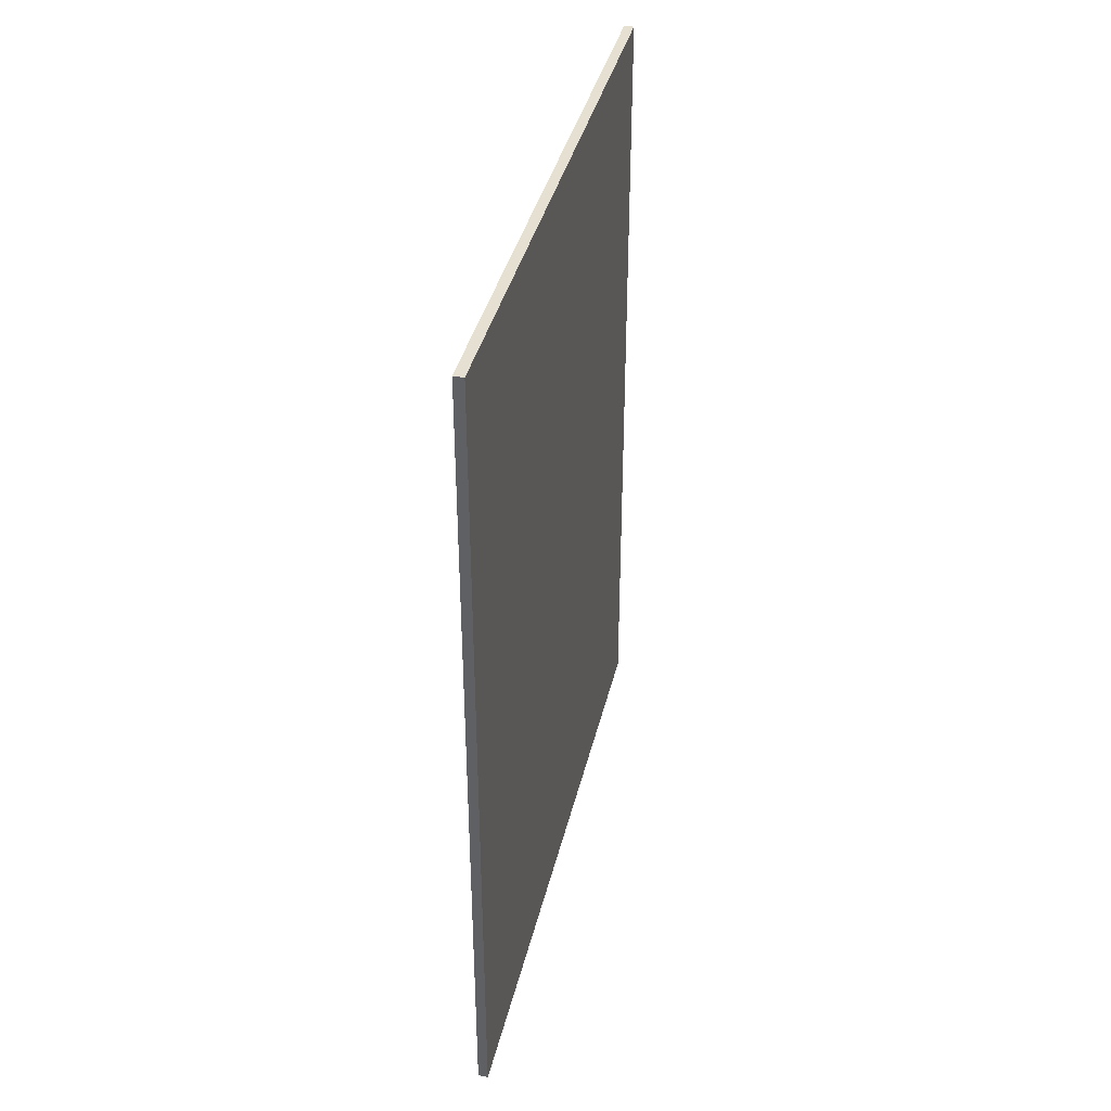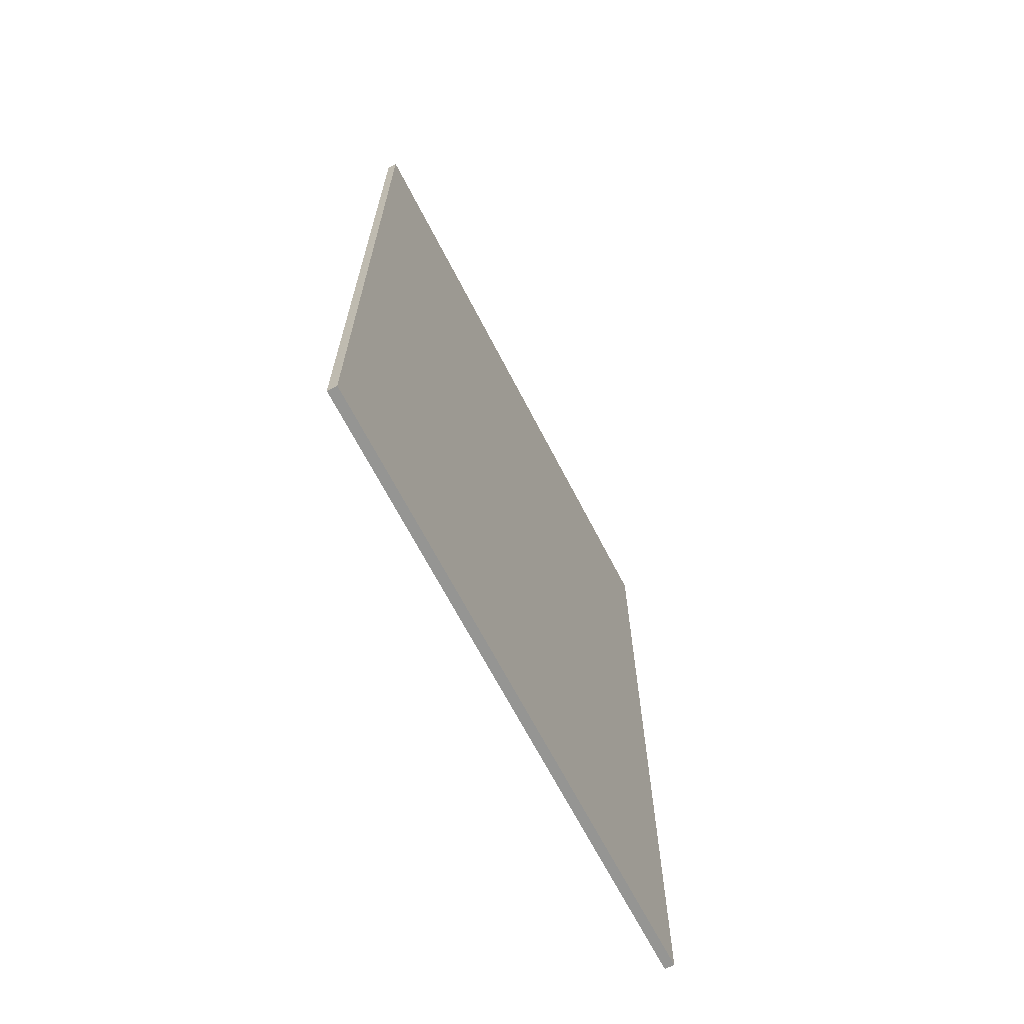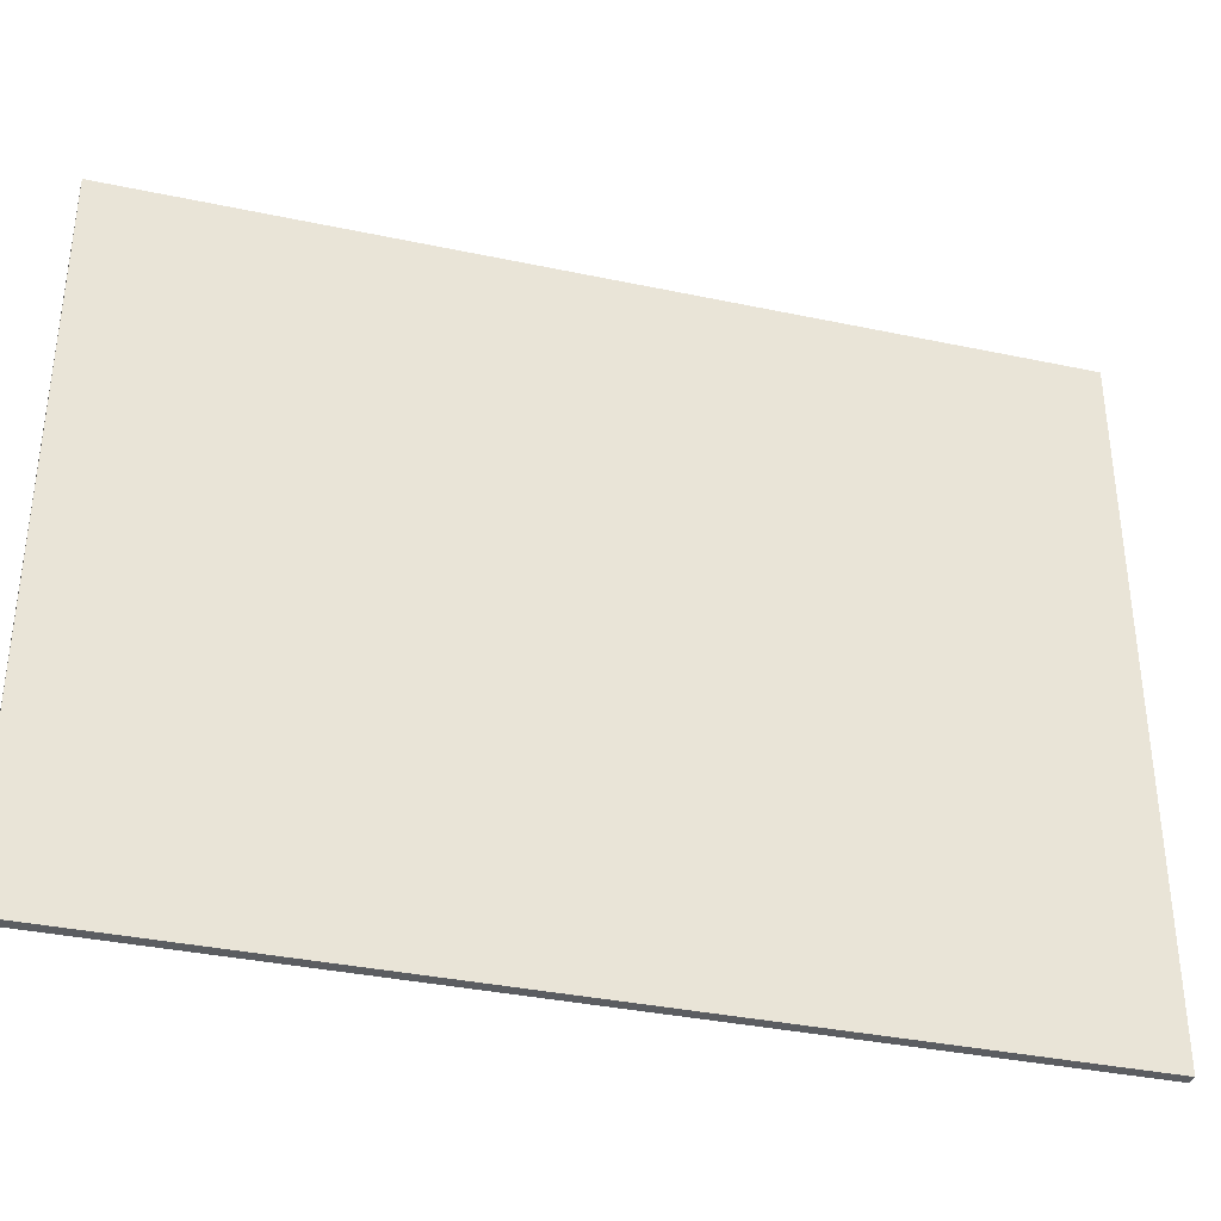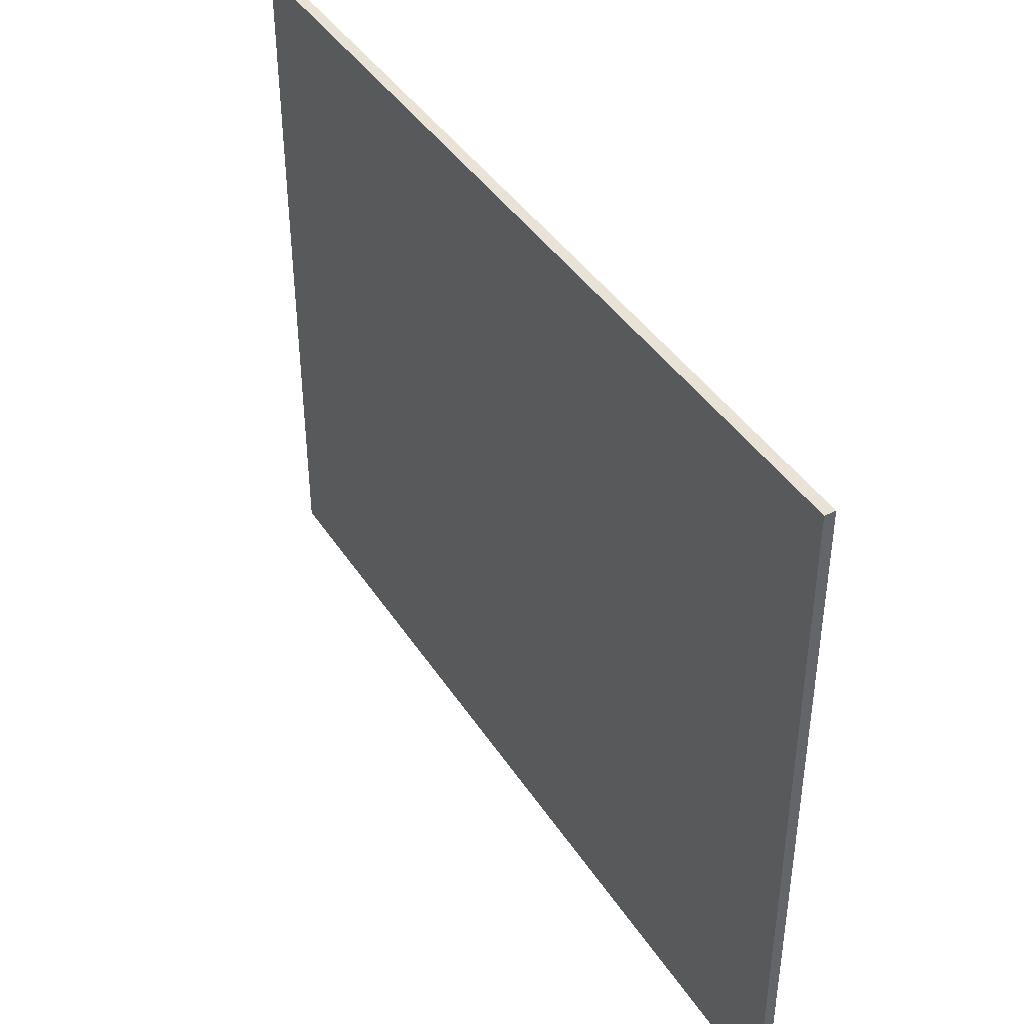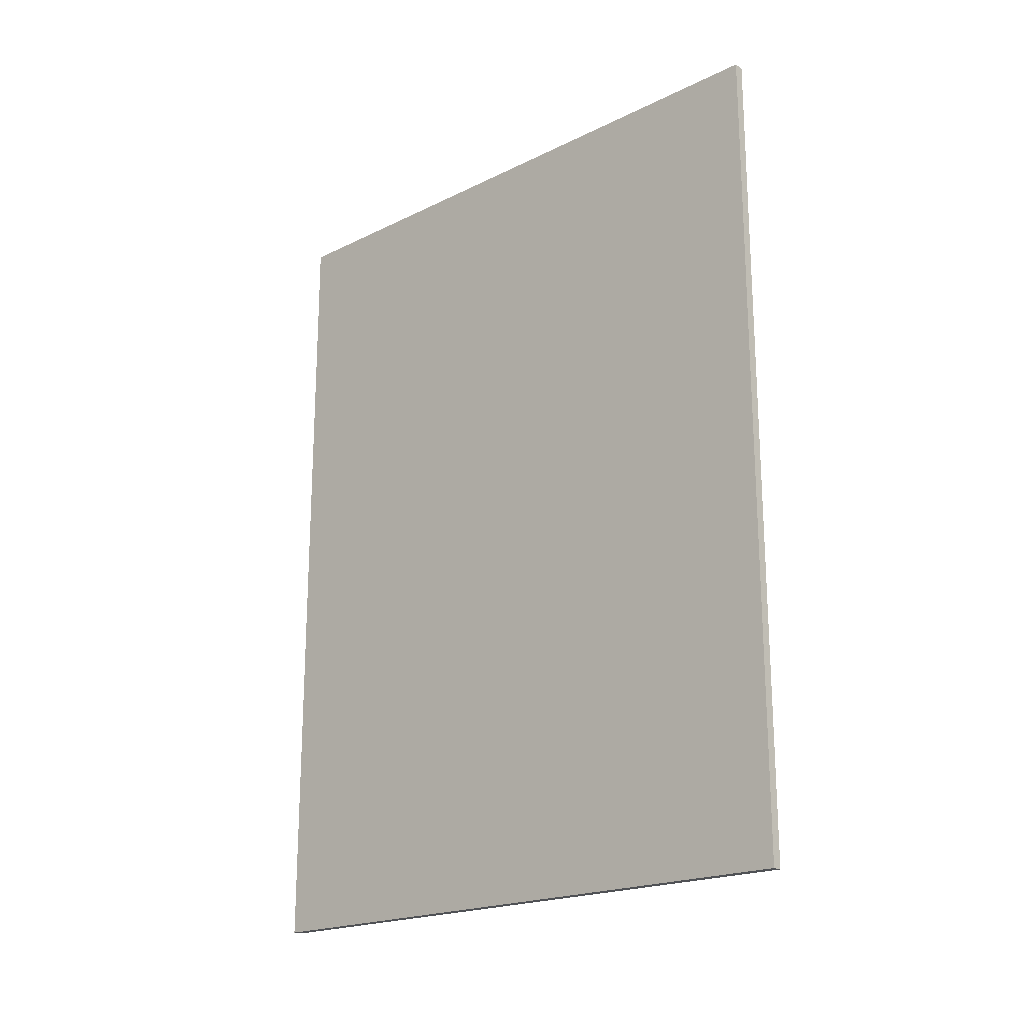
<metadata>
{"format":"obj","ext":"obj","renderer":"f3d","projection":"perspective","resolution":1024,"background":"white","views":[{"elev":38.5,"azim":13.1,"up":"+Z"},{"elev":-67.3,"azim":-152.7,"up":"+Z"},{"elev":-35.8,"azim":-105.6,"up":"+Y"},{"elev":41.6,"azim":149.8,"up":"+Y"},{"elev":-20.1,"azim":132.1,"up":"+Z"}]}
</metadata>
<code>
o Cube
v 0.005 0.325 -0.425
v 0.005 -0.325 -0.425
v 0.005 0.325 0.425
v 0.005 -0.325 0.425
v -0.005 0.325 -0.425
v -0.005 -0.325 -0.425
v -0.005 0.325 0.425
v -0.005 -0.325 0.425
f 1 5 7 3
f 4 3 7 8
f 8 7 5 6
f 6 2 4 8
f 6 5 1 2
f 2 1 3 4

</code>
